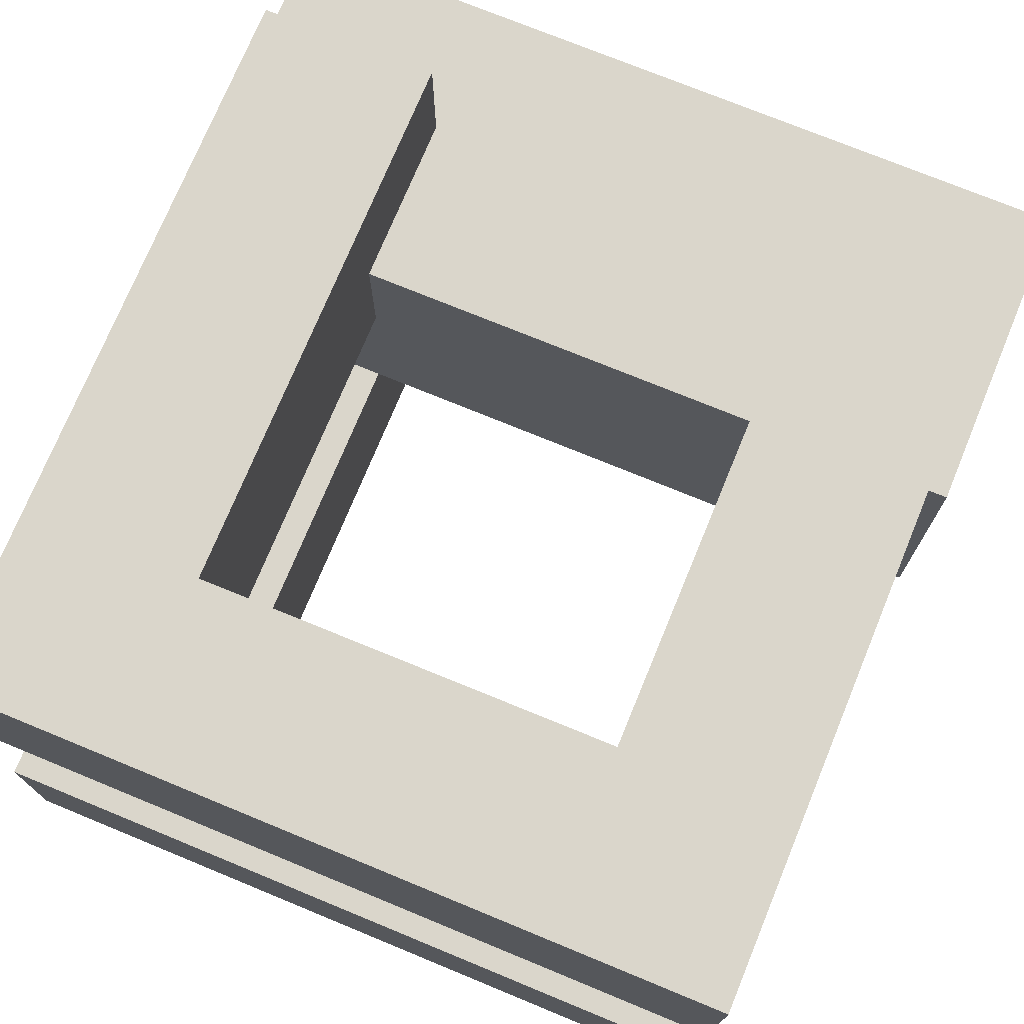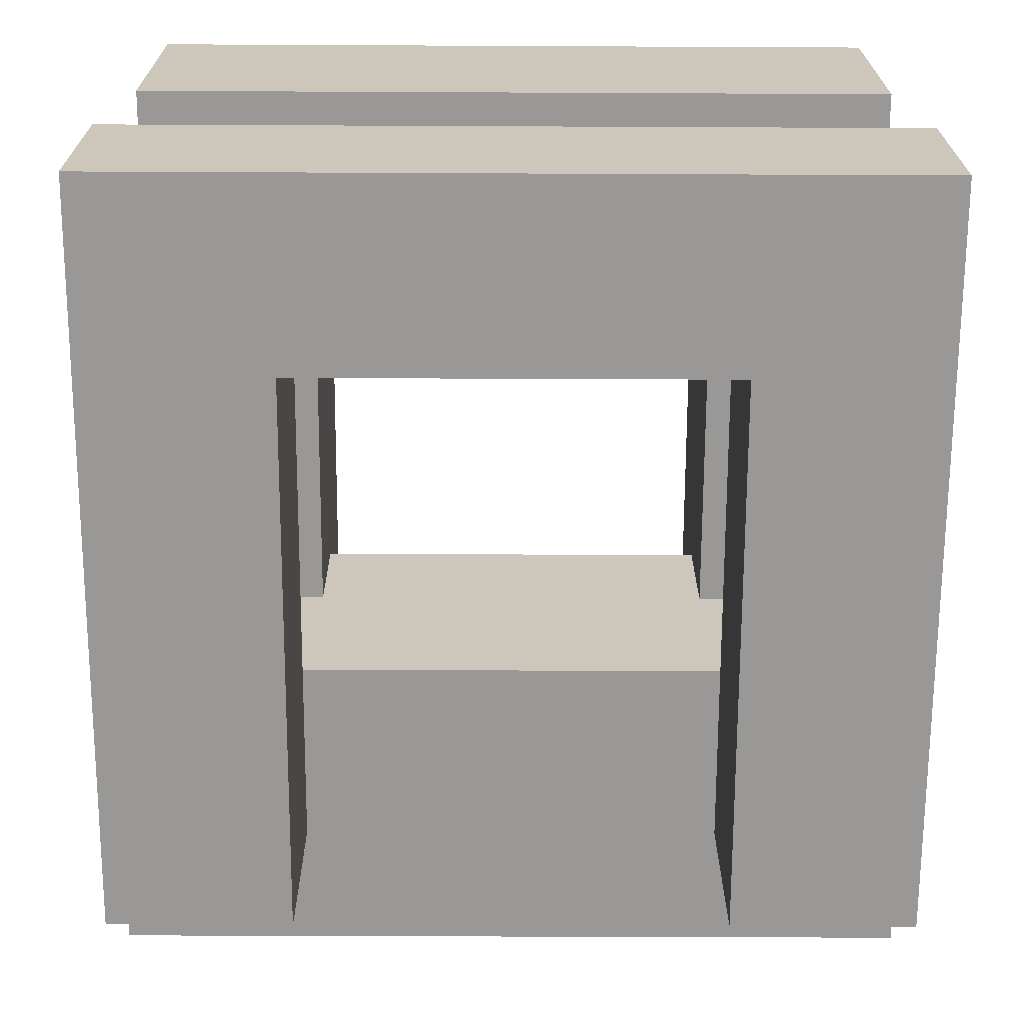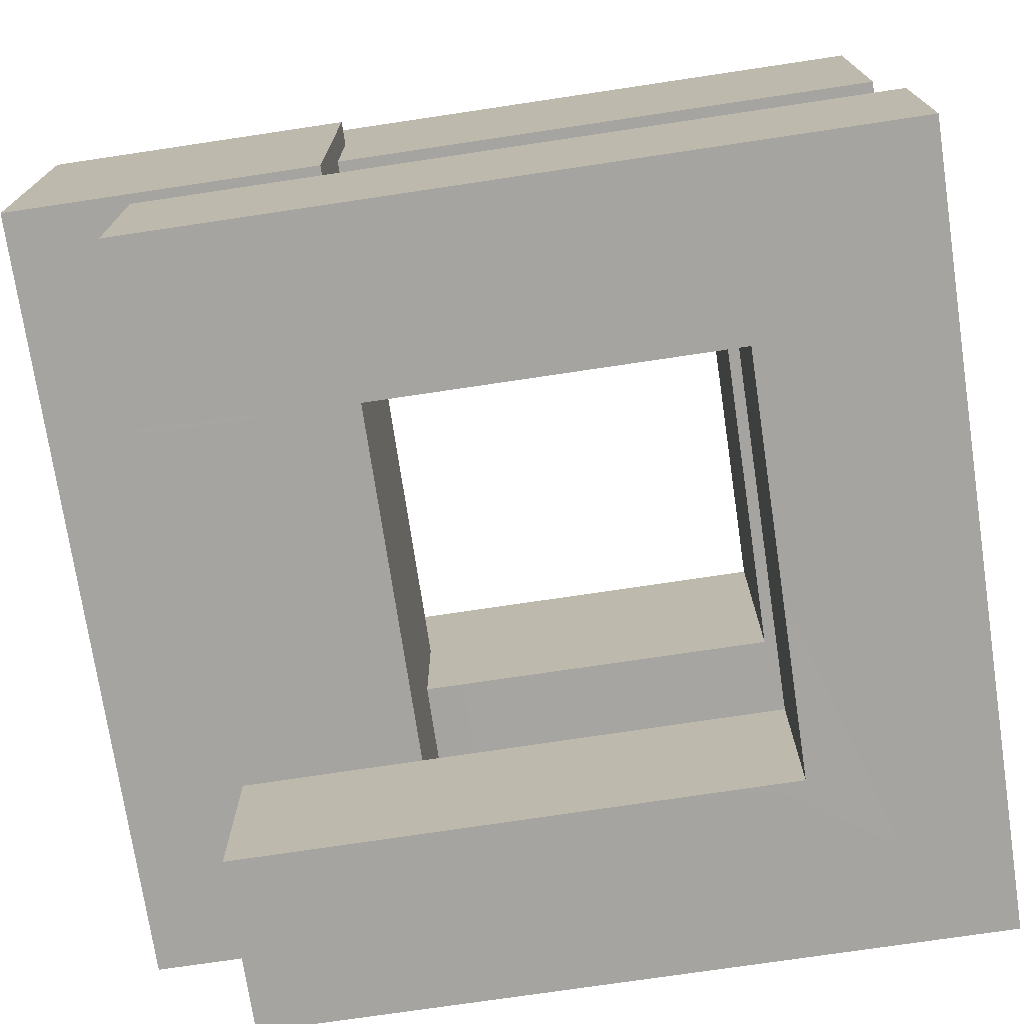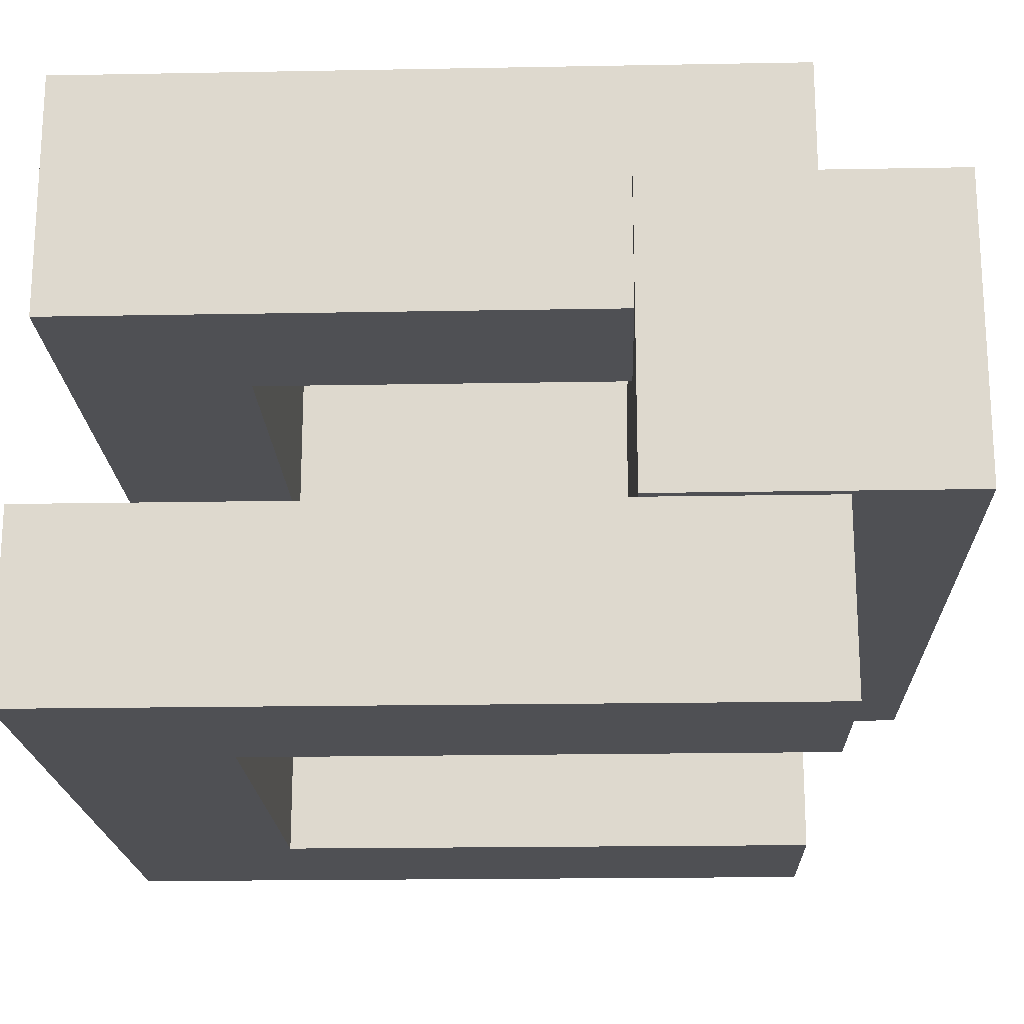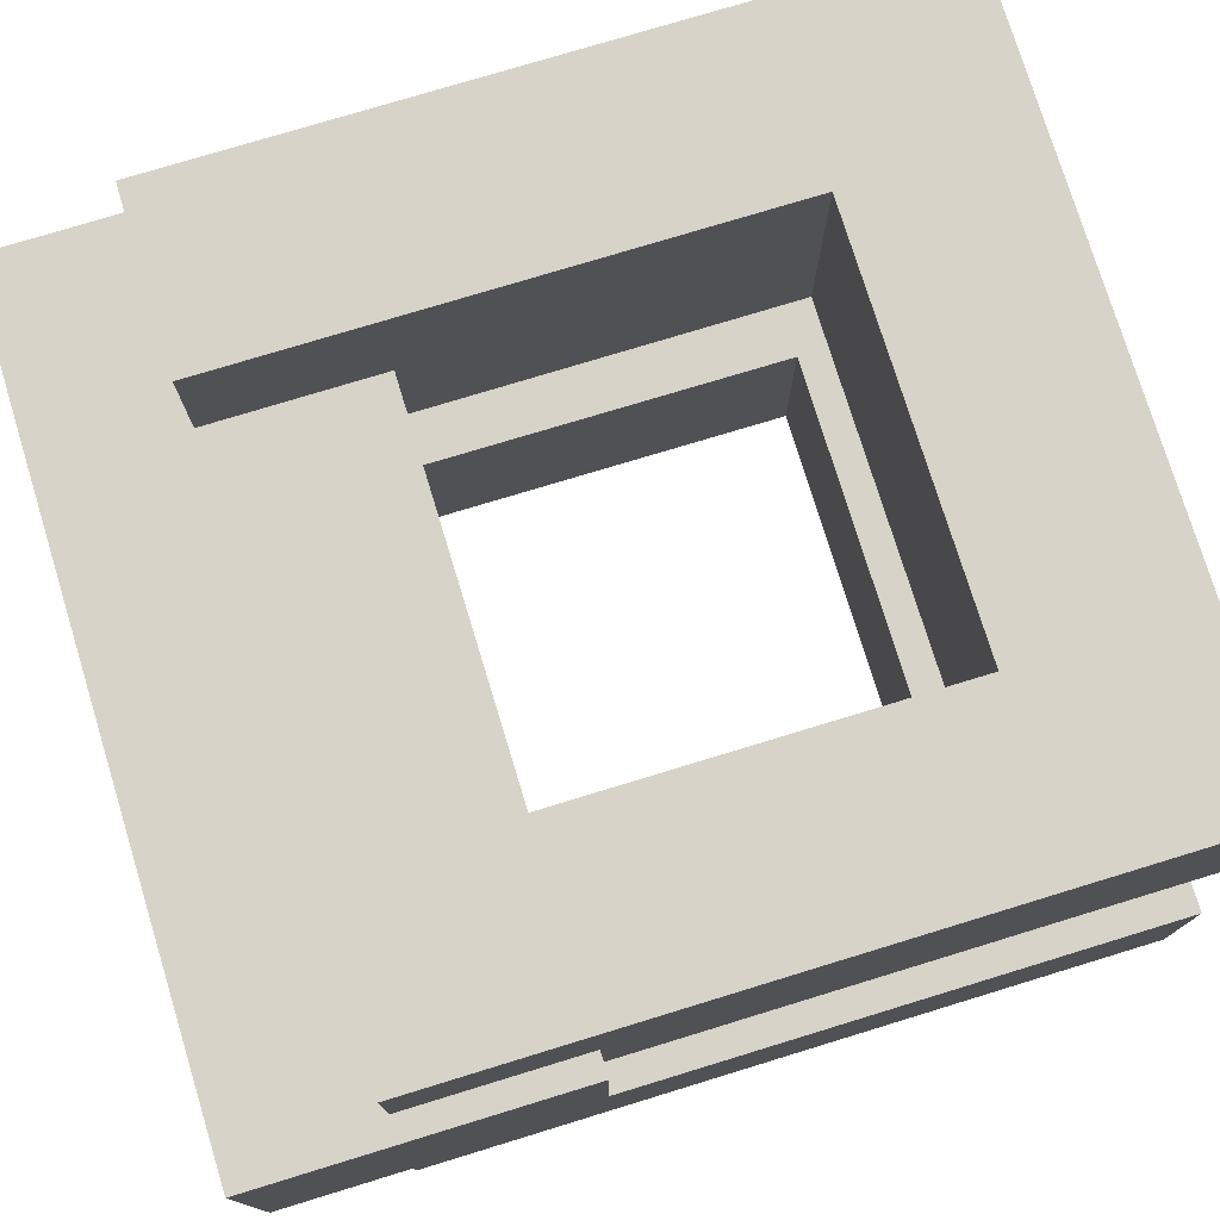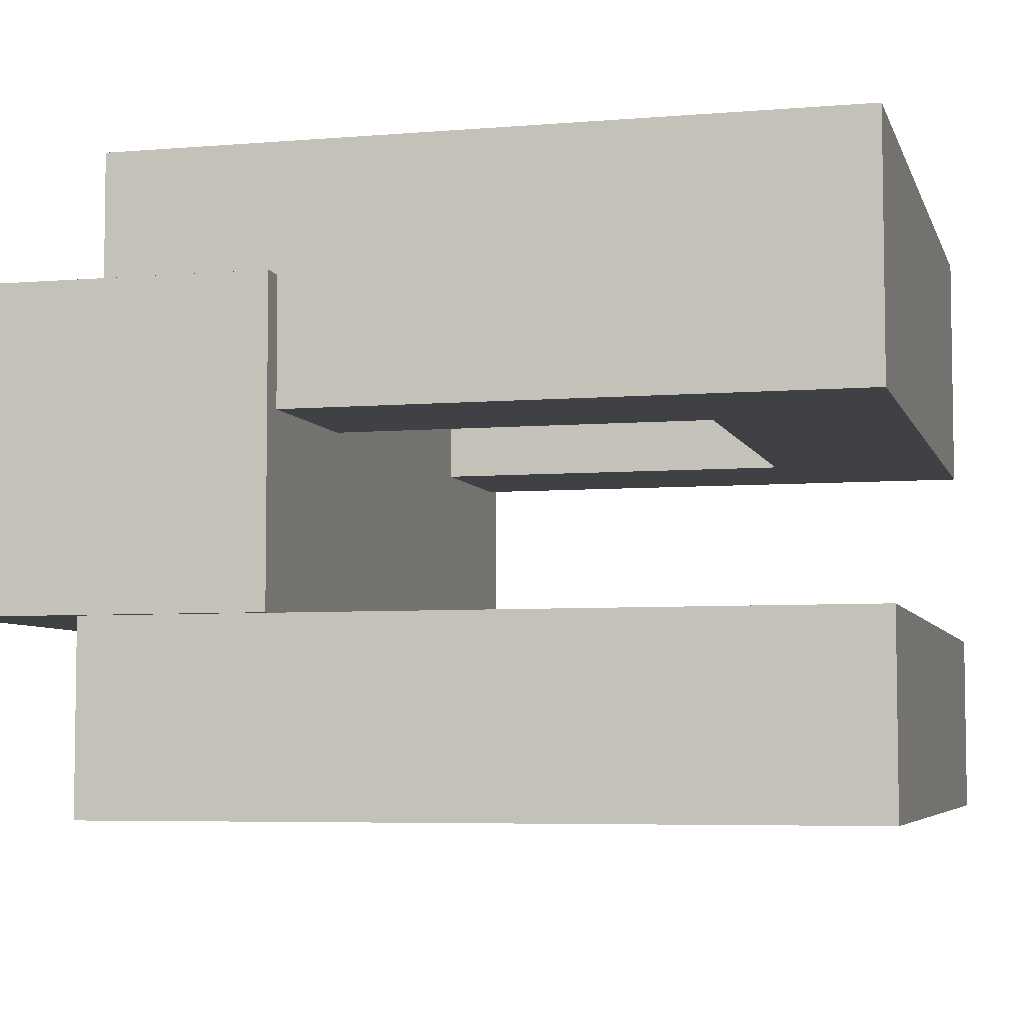
<metadata>
{"format":"obj","ext":"obj","renderer":"f3d","projection":"perspective","resolution":1024,"background":"white","views":[{"elev":74.1,"azim":22.4,"up":"+Z"},{"elev":-68.7,"azim":-0.3,"up":"+Z"},{"elev":-73.7,"azim":-81.5,"up":"+Z"},{"elev":-19.0,"azim":92.0,"up":"+Z"},{"elev":76.3,"azim":-107.0,"up":"+Z"},{"elev":-5.6,"azim":-75.6,"up":"+Z"}]}
</metadata>
<code>
g Trapper_Snaryad_Mesh
v -0.1494 0.04593 0.057
v -0.1491 0.1608 -0.05782
v -0.1494 0.1608 0.057
v -0.1491 0.04593 -0.05782
v 0.1491 0.04593 0.05782
v 0.1494 0.1608 -0.057
v 0.1494 0.04593 -0.057
v 0.1491 0.1608 0.05782
v 0.1494 0.04593 -0.057
v -0.1491 0.1608 -0.05782
v -0.1491 0.04593 -0.05782
v 0.1494 0.1608 -0.057
v 0.1491 0.1608 0.05782
v -0.1491 0.1608 -0.05782
v 0.1494 0.1608 -0.057
v -0.1494 0.1608 0.057
v 0.1491 0.04593 0.05782
v -0.1491 0.04593 -0.05782
v -0.1494 0.04593 0.057
v 0.1494 0.04593 -0.057
v 0.1491 0.04593 0.05782
v -0.1494 0.1608 0.057
v 0.1491 0.1608 0.05782
v -0.1494 0.04593 0.057
v -0.1456 0.1148 -0.05781
v -0.1454 -0.1608 -0.1267
v -0.1454 0.1148 -0.1267
v -0.1456 -0.1608 -0.05781
v 0.1459 -0.1608 -0.05701
v 0.1461 0.1148 -0.1259
v 0.1461 -0.1608 -0.1259
v 0.1459 0.1148 -0.05701
v -0.07831 0.1148 -0.05763
v -0.1454 0.1148 -0.1267
v -0.07812 0.1148 -0.1265
v -0.1456 0.1148 -0.05781
v 0.1459 0.1148 -0.05701
v 0.07881 0.1148 -0.1261
v 0.1461 0.1148 -0.1259
v 0.07862 0.1148 -0.0572
v 0.1459 -0.1608 -0.05701
v -0.1454 -0.1608 -0.1267
v -0.1456 -0.1608 -0.05781
v 0.1461 -0.1608 -0.1259
v 0.07862 0.1148 -0.0572
v 0.07832 -0.09186 -0.1261
v 0.07881 0.1148 -0.1261
v 0.07813 -0.09186 -0.05723
v 0.07813 -0.09186 -0.05723
v -0.07817 -0.09182 -0.1265
v 0.07832 -0.09186 -0.1261
v -0.07836 -0.09182 -0.05759
v 0.1461 0.1148 -0.1259
v 0.07832 -0.09186 -0.1261
v 0.1461 -0.1608 -0.1259
v 0.07881 0.1148 -0.1261
v -0.07817 -0.09182 -0.1265
v -0.1454 -0.1608 -0.1267
v -0.1454 0.1148 -0.1267
v -0.07812 0.1148 -0.1265
v -0.07836 -0.09182 -0.05759
v -0.07812 0.1148 -0.1265
v -0.07817 -0.09182 -0.1265
v -0.07831 0.1148 -0.05763
v -0.1456 -0.1608 -0.05781
v -0.07831 0.1148 -0.05763
v -0.07836 -0.09182 -0.05759
v -0.1456 0.1148 -0.05781
v 0.07813 -0.09186 -0.05723
v 0.1459 -0.1608 -0.05701
v 0.07862 0.1148 -0.0572
v 0.1459 0.1148 -0.05701
v -0.1405 0.1093 0.103
v -0.07554 0.1093 0.01128
v -0.07579 0.1093 0.1031
v -0.1403 0.1093 0.0111
v 0.07521 0.1093 0.1035
v 0.1402 0.1093 0.01186
v 0.1399 0.1093 0.1037
v 0.07546 0.1093 0.01169
v 0.1399 -0.1582 0.1037
v -0.1403 -0.1582 0.0111
v -0.1405 -0.1582 0.103
v 0.1402 -0.1582 0.01186
v -0.07585 -0.09163 0.1032
v 0.07546 -0.09133 0.01169
v 0.07515 -0.09133 0.1035
v -0.0756 -0.09163 0.01131
v 0.1402 0.1093 0.01186
v 0.07546 -0.09133 0.01169
v 0.1402 -0.1582 0.01186
v 0.07546 0.1093 0.01169
v -0.0756 -0.09163 0.01131
v -0.1403 -0.1582 0.0111
v -0.07554 0.1093 0.01128
v -0.1403 0.1093 0.0111
v -0.1403 -0.1582 0.0111
v -0.1405 0.1093 0.103
v -0.1405 -0.1582 0.103
v -0.1403 0.1093 0.0111
v 0.1399 -0.1582 0.1037
v 0.1402 0.1093 0.01186
v 0.1402 -0.1582 0.01186
v 0.1399 0.1093 0.1037
v -0.1405 -0.1582 0.103
v -0.07579 0.1093 0.1031
v -0.07585 -0.09163 0.1032
v -0.1405 0.1093 0.103
v 0.07515 -0.09133 0.1035
v 0.1399 -0.1582 0.1037
v 0.07521 0.1093 0.1035
v 0.1399 0.1093 0.1037
v 0.07546 -0.09133 0.01169
v 0.07521 0.1093 0.1035
v 0.07515 -0.09133 0.1035
v 0.07546 0.1093 0.01169
v -0.07585 -0.09163 0.1032
v -0.07554 0.1093 0.01128
v -0.0756 -0.09163 0.01131
v -0.07579 0.1093 0.1031
g Trapper_Snaryad_Mesh_0
f -118 -119 -120
f -117 -120 -119
f -114 -115 -116
f -113 -116 -115
f -110 -111 -112
f -109 -112 -111
f -106 -107 -108
f -105 -108 -107
f -102 -103 -104
f -101 -104 -103
f -98 -99 -100
f -97 -100 -99
f -94 -95 -96
f -93 -96 -95
f -90 -91 -92
f -89 -92 -91
f -86 -87 -88
f -85 -88 -87
f -82 -83 -84
f -81 -84 -83
f -78 -79 -80
f -77 -80 -79
f -74 -75 -76
f -73 -76 -75
f -70 -71 -72
f -69 -72 -71
f -66 -67 -68
f -65 -68 -67
f -67 -66 -64
f -63 -64 -66
f -63 -62 -64
f -61 -64 -62
f -58 -59 -60
f -57 -60 -59
f -54 -55 -56
f -53 -56 -55
f -54 -56 -52
f -51 -52 -56
f -52 -51 -50
f -49 -50 -51
f -46 -47 -48
f -45 -48 -47
f -42 -43 -44
f -41 -44 -43
f -38 -39 -40
f -37 -40 -39
f -34 -35 -36
f -33 -36 -35
f -30 -31 -32
f -29 -32 -31
f -31 -30 -28
f -27 -28 -30
f -28 -27 -26
f -25 -26 -27
f -22 -23 -24
f -21 -24 -23
f -18 -19 -20
f -17 -20 -19
f -14 -15 -16
f -13 -16 -15
f -14 -16 -12
f -11 -12 -16
f -12 -11 -10
f -9 -10 -11
f -6 -7 -8
f -5 -8 -7
f -2 -3 -4
f -1 -4 -3

</code>
